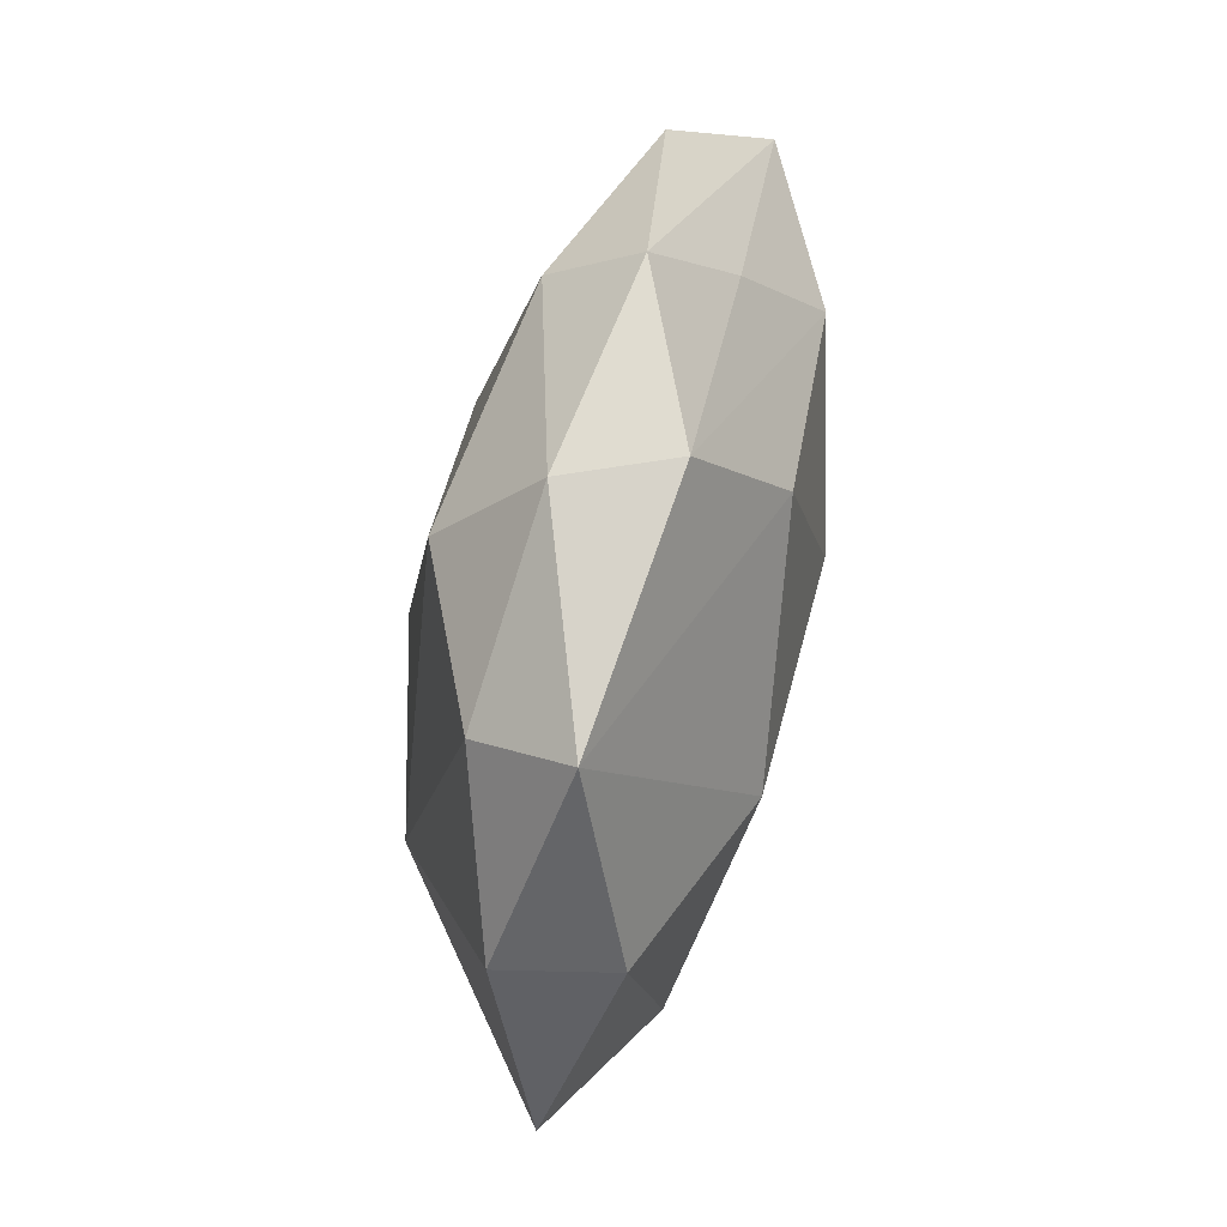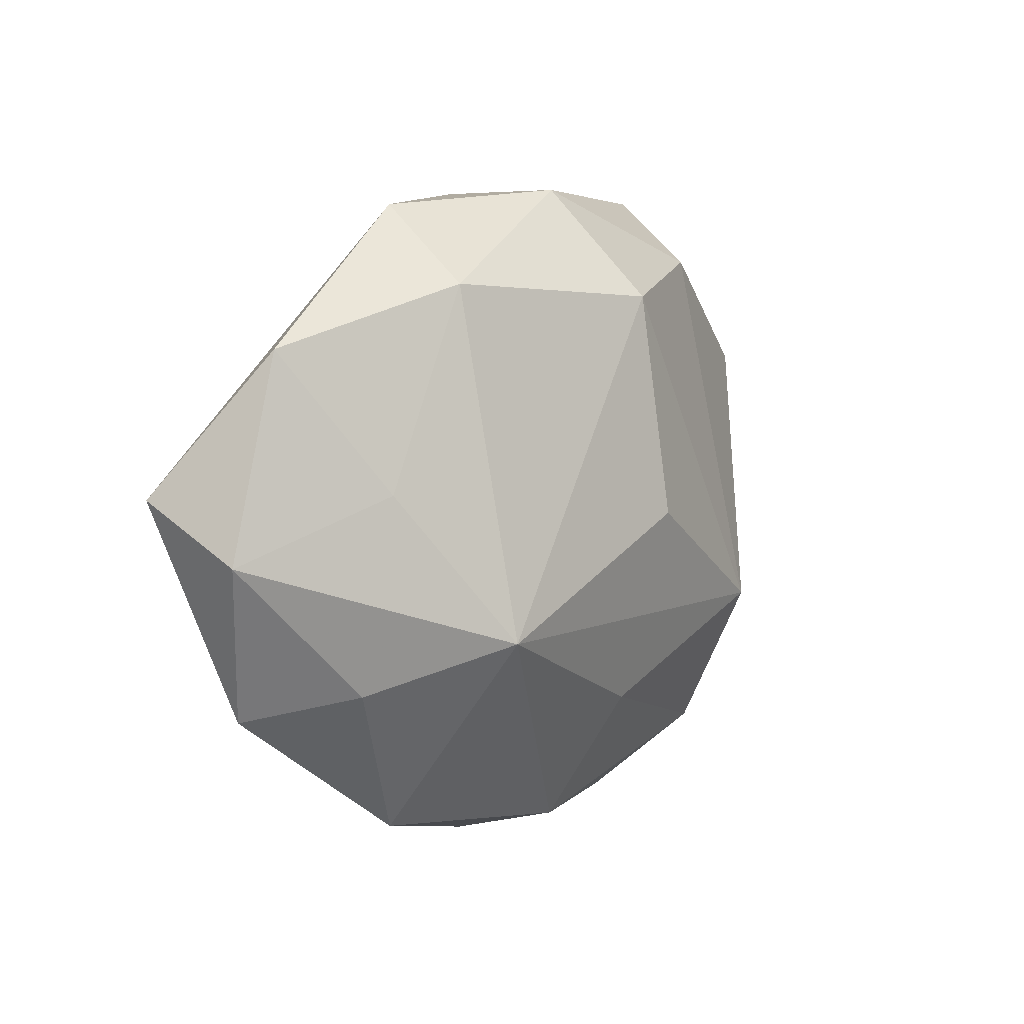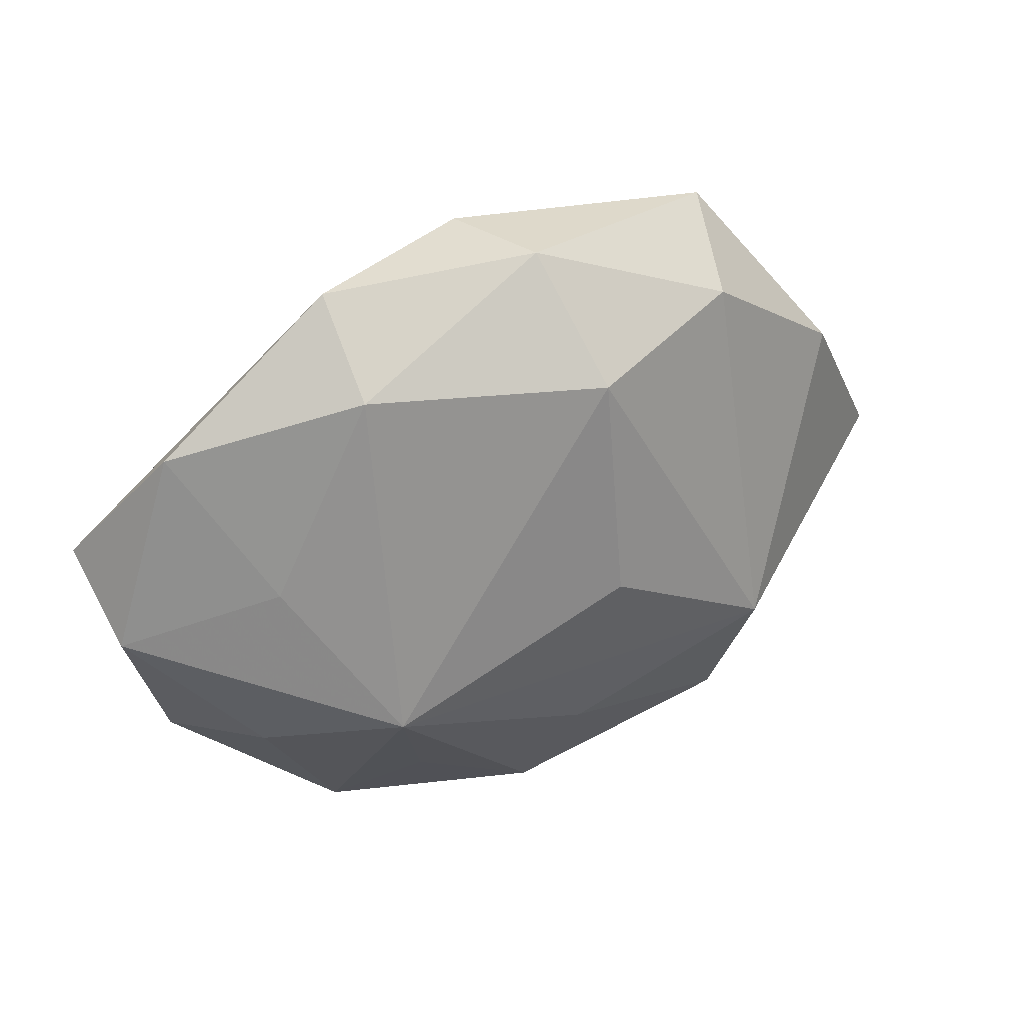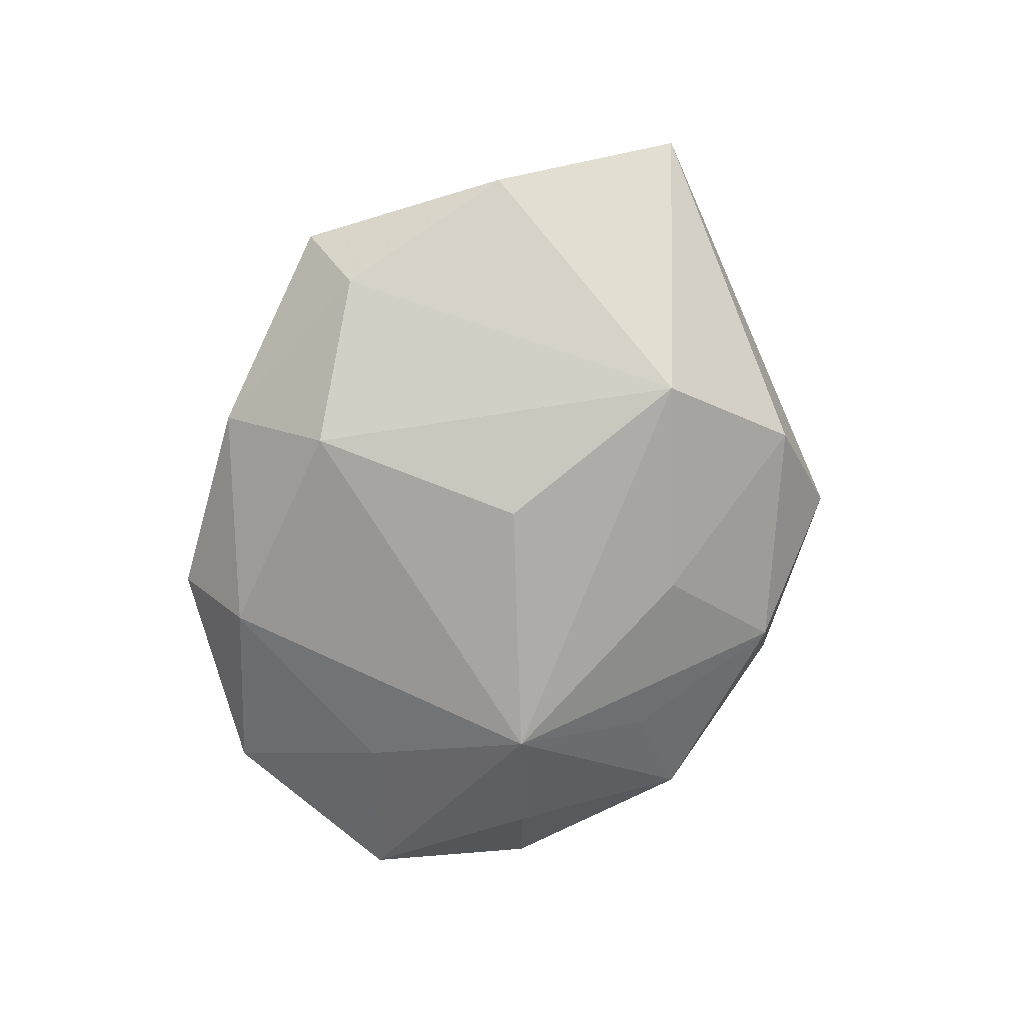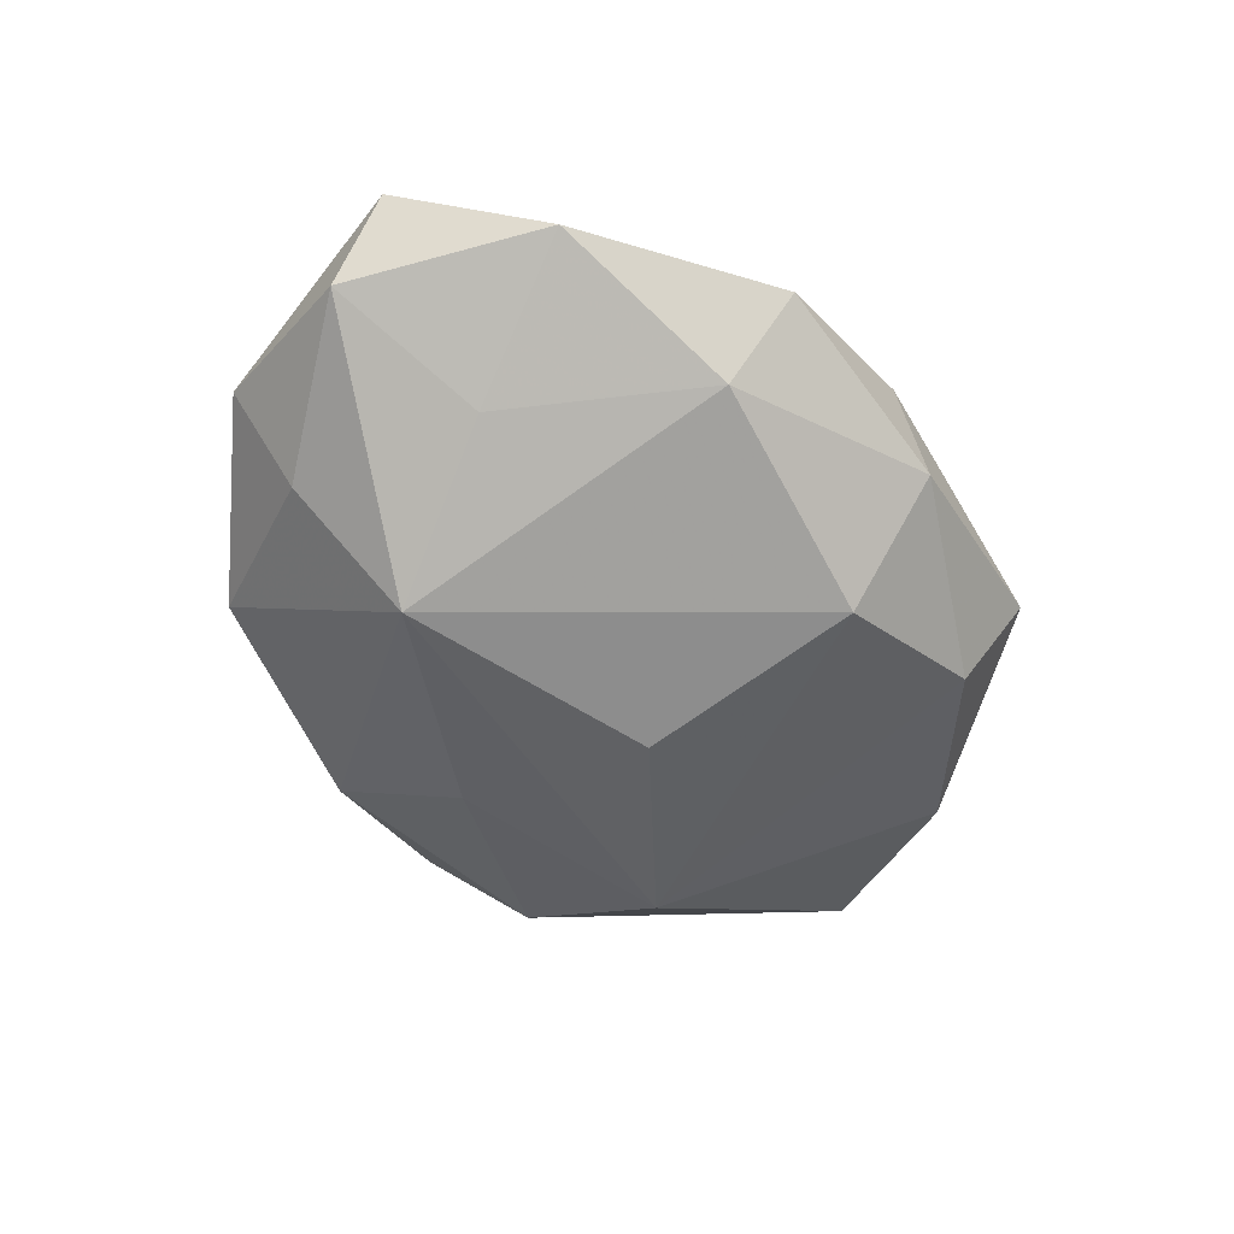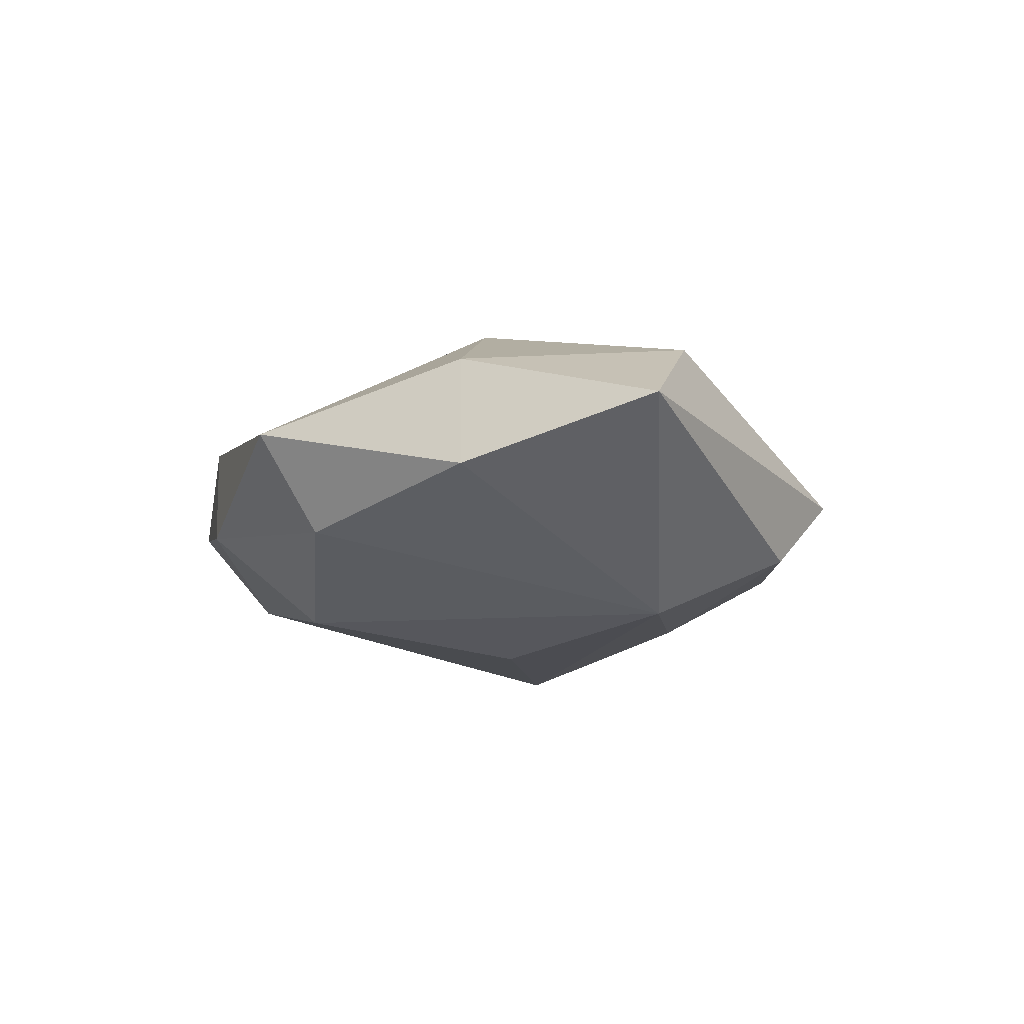
<metadata>
{"format":"obj","ext":"obj","renderer":"f3d","projection":"perspective","resolution":1024,"background":"white","views":[{"elev":73.6,"azim":-79.5,"up":"+Y"},{"elev":8.3,"azim":128.6,"up":"+Y"},{"elev":35.9,"azim":153.7,"up":"+Y"},{"elev":-77.7,"azim":-110.5,"up":"+Z"},{"elev":-55.7,"azim":124.0,"up":"+Z"},{"elev":-12.9,"azim":-105.2,"up":"+Z"}]}
</metadata>
<code>
v -0.006213 0.0005599 -0.02162
v 0.03772 -0.0172 -0.009173
v 0.02352 -0.01171 -0.02084
v 0.05292 -0.0006736 -0.003789
v 0.004652 -0.04279 0.00406
v -0.0194 -0.04123 -0.0007029
v 0.008456 -0.03105 0.01564
v -0.02122 0.008114 0.01963
v -0.04549 0.01737 -0.00439
v -0.04317 0.01686 0.009365
v -0.001955 0.04111 -0.006034
v 0.01751 -0.02737 -0.01176
v 0.007133 0.02314 0.0172
v 0.0285 0.02578 0.00806
v 0.009942 -0.004689 0.02225
v 0.02332 0.03936 -0.001019
v -0.02719 -0.03122 -0.01029
v 0.02656 -0.03625 -0.003217
v 0.03499 0.006334 -0.01175
v -0.02874 -0.01329 -0.01842
v 0.002761 0.04058 0.006869
v 0.03296 0.009949 0.01749
v 0.0002528 -0.03971 -0.007726
v -0.005738 0.02781 -0.0177
v 0.05441 0.006141 0.008419
v 0.02638 -0.03219 0.007097
v -0.003492 -0.02359 -0.01647
v -0.01371 -0.01641 0.01705
v -0.0261 0.03147 -0.009635
v -0.0184 -0.03156 0.009126
v 0.0229 0.03015 -0.01166
v -0.02866 0.03918 0.001969
v -0.04204 -0.01262 0.01326
v 0.04639 -0.02041 0.002528
v -0.05824 -0.003374 0.00254
v 0.04474 0.02327 -0.00268
f 18 3 2
f 25 7 34
f 18 2 34
f 4 2 3
f 4 36 25
f 25 34 4
f 4 34 2
f 12 3 18
f 18 23 12
f 12 23 3
f 5 23 18
f 7 30 5
f 35 20 17
f 3 23 27
f 27 20 3
f 23 17 27
f 27 17 20
f 9 20 35
f 11 32 21
f 10 8 32
f 10 9 35
f 32 9 10
f 15 7 25
f 25 22 15
f 3 31 19
f 19 31 36
f 19 4 3
f 36 4 19
f 24 31 3
f 11 31 24
f 33 30 7
f 33 10 35
f 8 10 33
f 26 34 7
f 7 5 26
f 18 34 26
f 26 5 18
f 6 5 30
f 30 33 6
f 23 5 6
f 6 17 23
f 35 17 6
f 6 33 35
f 11 21 16
f 16 31 11
f 36 31 16
f 25 36 16
f 32 8 13
f 13 21 32
f 22 21 13
f 13 15 22
f 8 15 13
f 3 20 1
f 1 24 3
f 20 24 1
f 20 9 29
f 29 24 20
f 29 9 32
f 29 32 11
f 11 24 29
f 7 15 28
f 28 33 7
f 28 15 8
f 8 33 28
f 14 22 25
f 25 16 14
f 14 21 22
f 14 16 21

</code>
